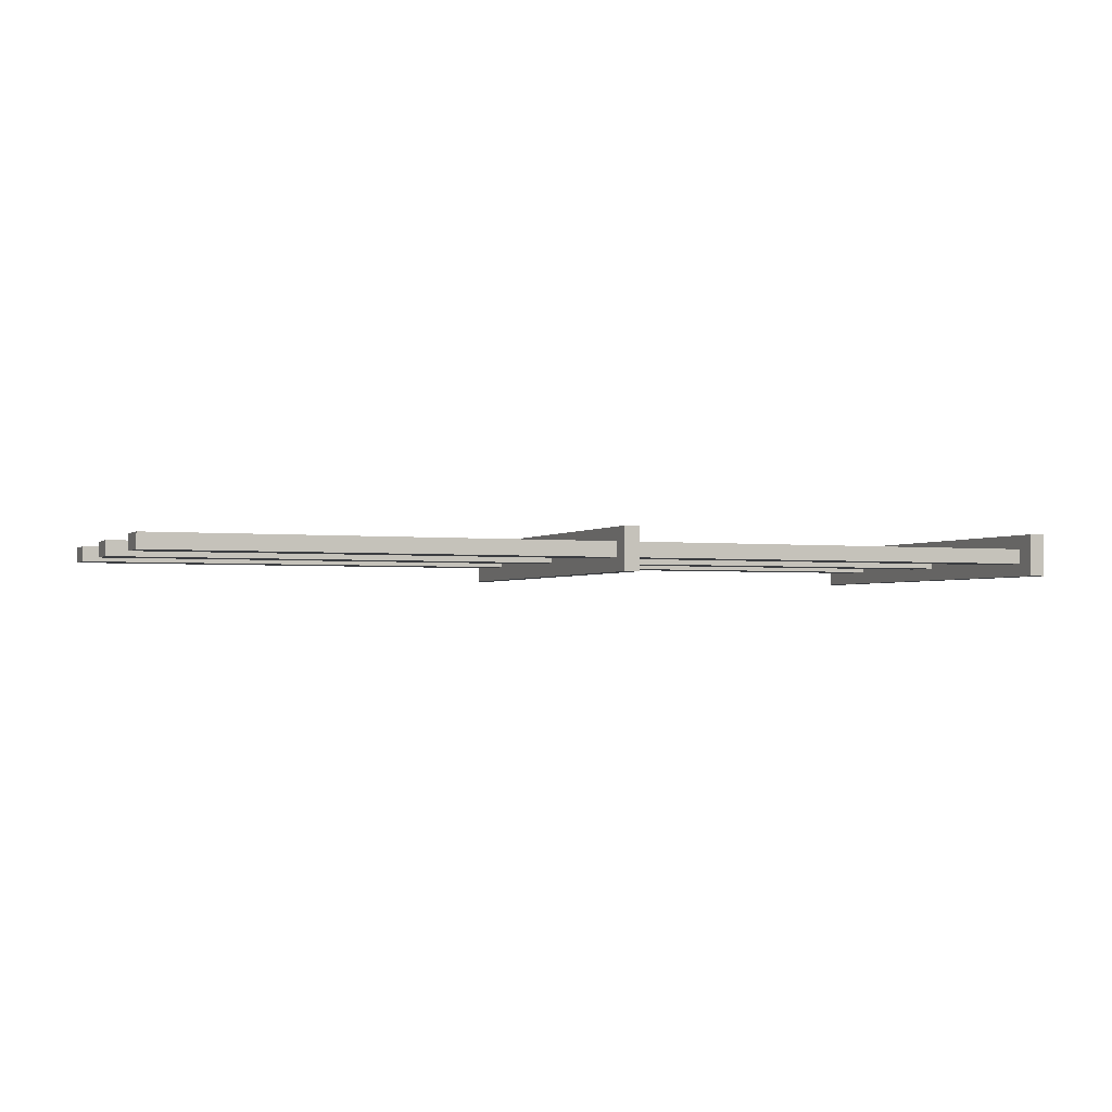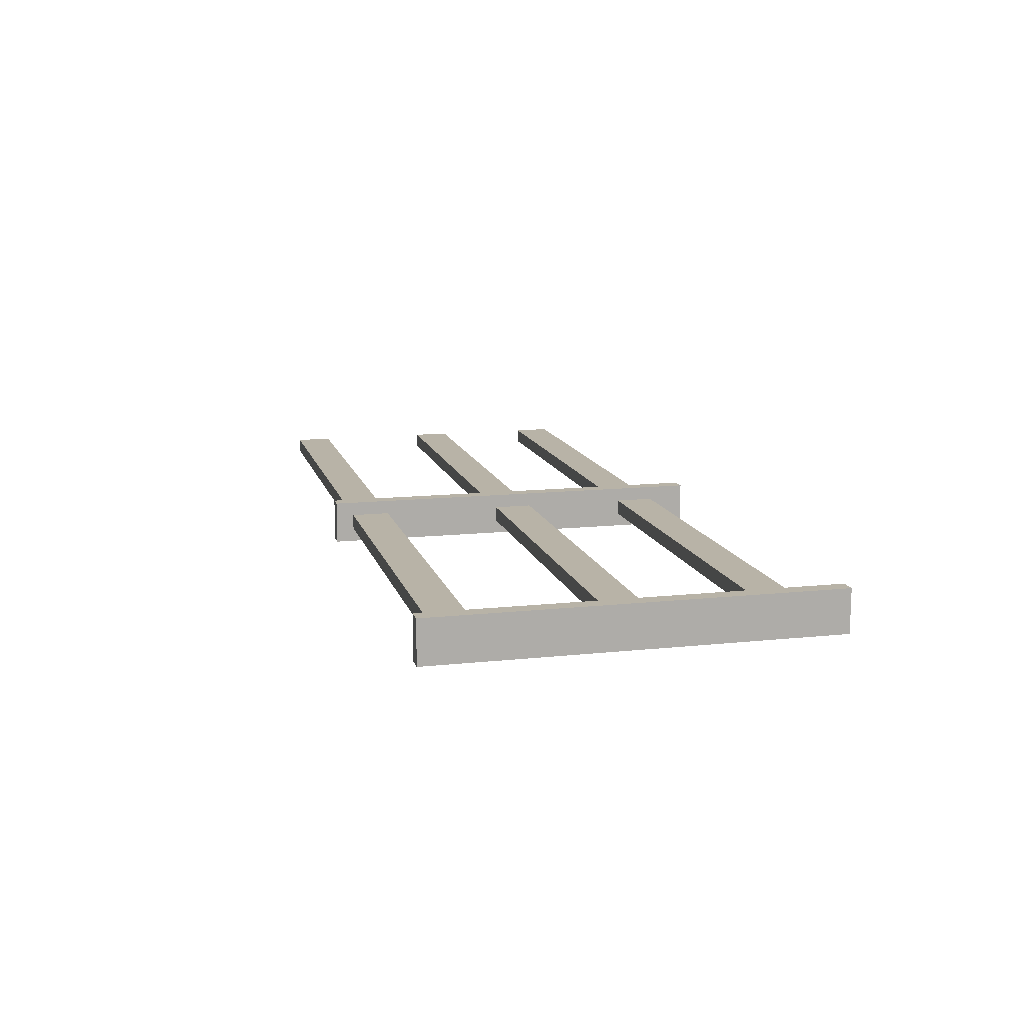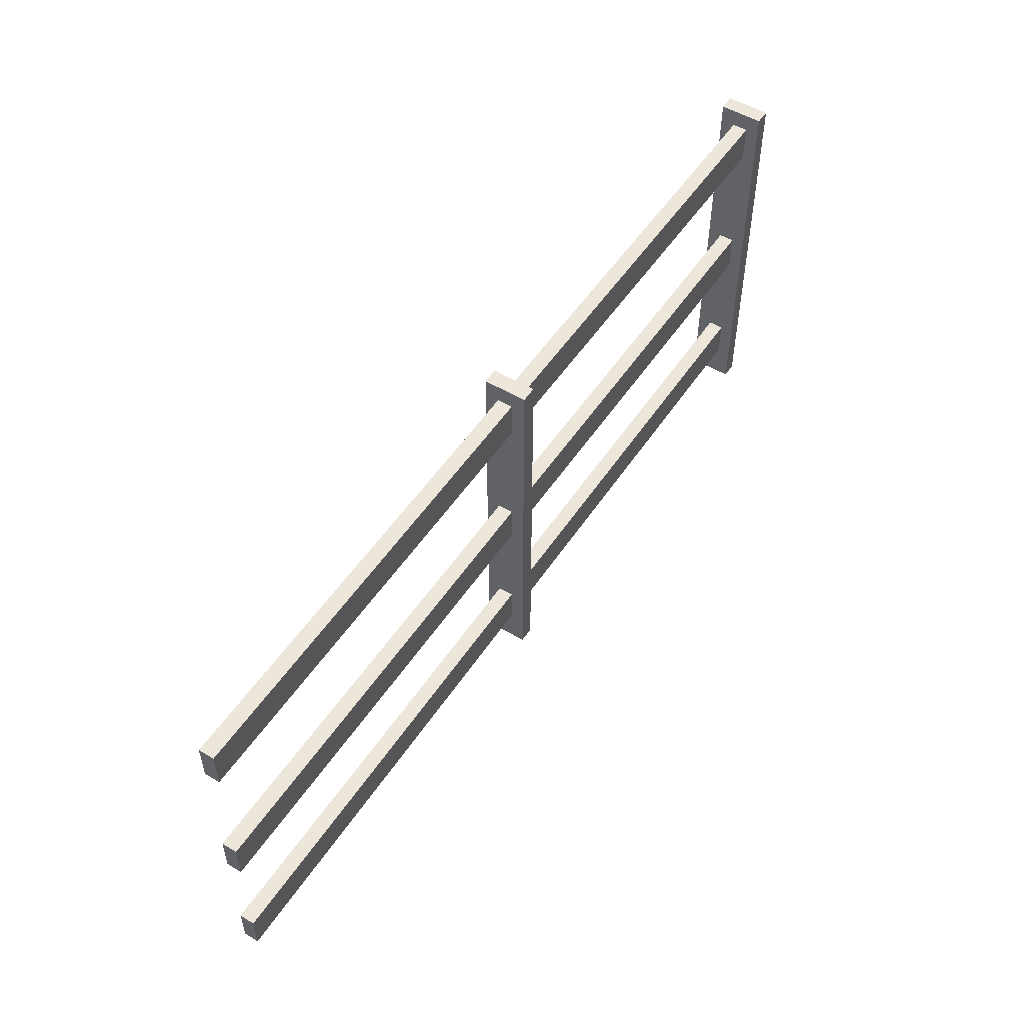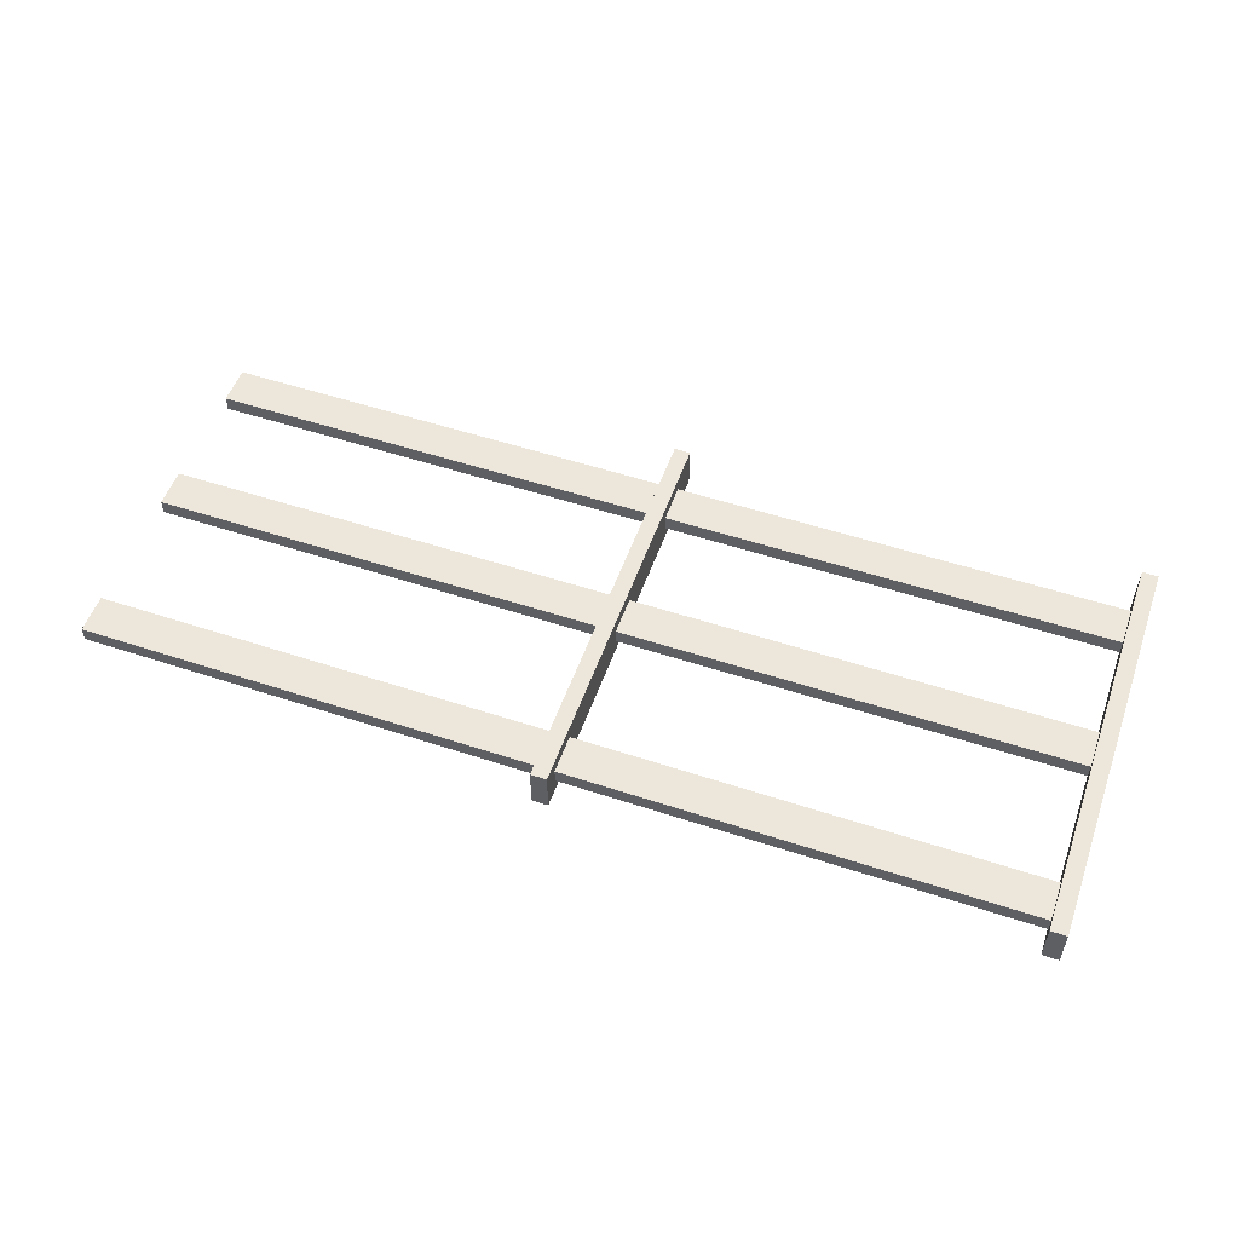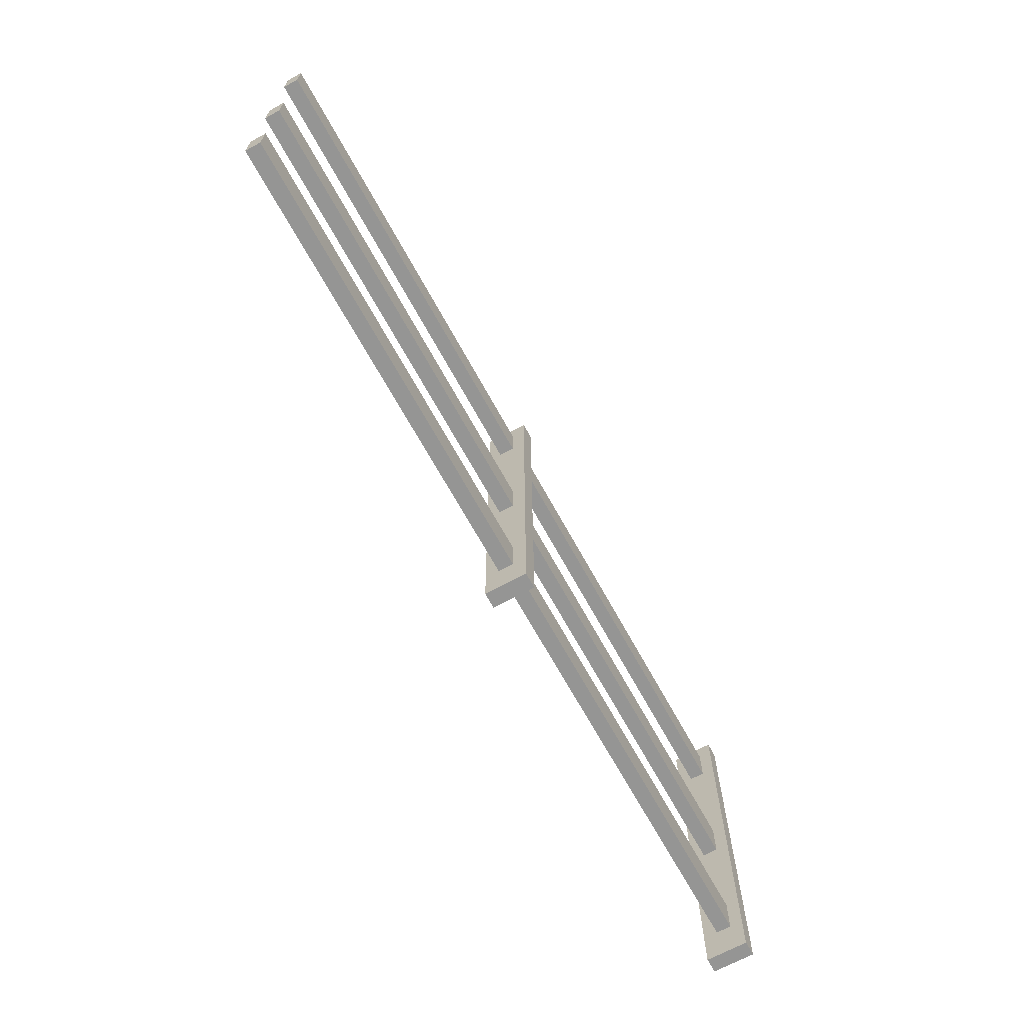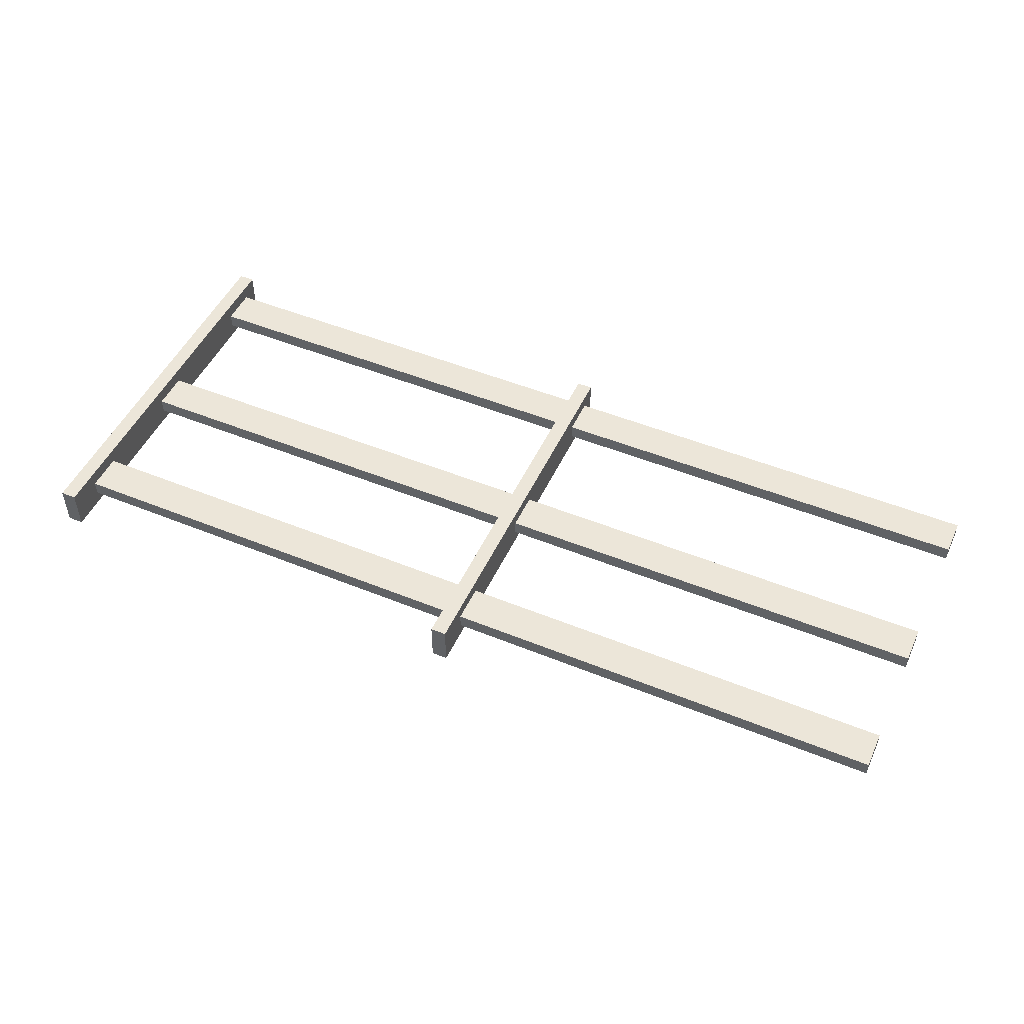
<metadata>
{"format":"obj","ext":"obj","renderer":"f3d","projection":"perspective","resolution":1024,"background":"white","views":[{"elev":-2.3,"azim":157.5,"up":"+Z"},{"elev":12.9,"azim":-104.0,"up":"+Z"},{"elev":52.3,"azim":122.7,"up":"+Y"},{"elev":53.6,"azim":-160.6,"up":"+Z"},{"elev":-67.4,"azim":118.7,"up":"+Y"},{"elev":49.4,"azim":24.3,"up":"+Z"}]}
</metadata>
<code>
o Fence
v 12.85 3.991 0.2124
v 12.85 3.991 -0.2124
v 12.85 5.067 -0.2124
v 12.85 5.067 0.2124
v -12.85 3.991 -0.2124
v -12.85 5.067 -0.2124
v -12.85 3.991 0.2124
v -12.85 5.067 0.2124
v -0.2124 -5.568 0.5909
v -0.2124 -5.568 -0.5909
v -0.2124 5.568 -0.5909
v -0.2124 5.568 0.5909
v 0.2124 -5.568 -0.5909
v 0.2124 5.568 -0.5909
v 0.2124 -5.568 0.5909
v 0.2124 5.568 0.5909
v 12.85 -0.538 0.2124
v 12.85 -0.538 -0.2124
v 12.85 0.538 -0.2124
v 12.85 0.538 0.2124
v -12.85 -0.538 -0.2124
v -12.85 0.538 -0.2124
v -12.85 -0.538 0.2124
v -12.85 0.538 0.2124
v 12.85 -4.548 0.2124
v 12.85 -4.548 -0.2124
v 12.85 -3.472 -0.2124
v 12.85 -3.472 0.2124
v -12.85 -4.548 -0.2124
v -12.85 -3.472 -0.2124
v -12.85 -4.548 0.2124
v -12.85 -3.472 0.2124
v -13.11 -5.569 0.6101
v -13.11 -5.569 -0.5717
v -13.11 5.567 -0.5717
v -13.11 5.567 0.6101
v -12.69 -5.569 -0.5717
v -12.69 5.567 -0.5717
v -12.69 -5.569 0.6101
v -12.69 5.567 0.6101
v 12.84 5.057 -0.2024
v -12.84 5.057 -0.2024
v -12.84 4.001 -0.2024
v -12.84 5.057 0.2024
v -12.84 4.001 0.2024
v 12.84 5.057 0.2024
v 12.84 4.001 -0.2024
v 12.84 4.001 0.2024
v -0.2224 5.578 0.6009
v -0.2224 5.578 -0.6009
v -0.2224 -5.578 -0.6009
v -12.68 5.577 0.6201
v -13.12 -5.579 0.6201
v -12.68 -5.579 0.6201
v -12.84 -4.538 -0.2024
v -12.84 -4.538 0.2024
v 12.84 -4.538 0.2024
v 12.84 -3.482 0.2024
v 12.84 -4.538 -0.2024
v -12.84 0.528 0.2024
v 12.84 0.528 0.2024
v 12.84 -0.528 0.2024
v 12.84 -3.482 -0.2024
v 0.2224 5.578 -0.6009
v 0.2224 -5.578 -0.6009
v -13.12 5.577 -0.5817
v -12.68 5.577 -0.5817
v 0.2224 5.578 0.6009
v 0.2224 -5.578 0.6009
v -12.68 -5.579 -0.5817
v 12.84 0.528 -0.2024
v 12.84 -0.528 -0.2024
v -12.84 -0.528 -0.2024
v -0.2224 -5.578 0.6009
v -12.84 0.528 -0.2024
v -12.84 -0.528 0.2024
v -13.12 -5.579 -0.5817
v -12.84 -3.482 0.2024
v -12.84 -3.482 -0.2024
v -13.12 5.577 0.6201
f 3 5 6
f 41 42 43
f 6 7 8
f 4 1 2
f 12 10 11
f 40 39 33
f 29 25 31
f 28 25 26
f 24 17 20
f 27 26 29
f 8 1 4
f 3 6 8
f 11 13 14
f 35 38 40
f 14 15 16
f 38 37 39
f 20 18 19
f 21 18 17
f 37 33 39
f 11 10 13
f 11 16 12
f 20 17 18
f 16 9 12
f 14 13 15
f 19 21 22
f 5 2 1
f 22 23 24
f 35 34 37
f 28 26 27
f 32 31 25
f 3 8 4
f 13 10 9
f 3 2 5
f 6 5 7
f 13 9 15
f 37 34 33
f 27 29 30
f 27 30 32
f 36 34 35
f 30 29 31
f 19 24 20
f 11 14 16
f 30 31 32
f 16 15 9
f 27 32 28
f 22 21 23
f 32 25 28
f 19 18 21
f 35 37 38
f 19 22 24
f 5 1 7
f 36 33 34
f 21 17 23
f 12 9 10
f 38 39 40
f 29 26 25
f 35 40 36
f 8 7 1
f 40 33 36
f 24 23 17
f 4 2 3
f 42 44 45
f 46 47 48
f 49 50 51
f 52 53 54
f 55 56 57
f 58 59 57
f 60 61 62
f 63 55 59
f 44 46 48
f 41 44 42
f 50 64 65
f 66 52 67
f 64 68 69
f 67 54 70
f 61 71 72
f 73 62 72
f 70 54 53
f 50 65 51
f 50 49 68
f 61 72 62
f 68 49 74
f 64 69 65
f 71 75 73
f 43 48 47
f 75 60 76
f 66 70 77
f 58 63 59
f 78 57 56
f 41 46 44
f 65 74 51
f 41 43 47
f 42 45 43
f 65 69 74
f 70 53 77
f 63 79 55
f 63 78 79
f 80 66 77
f 79 56 55
f 71 61 60
f 50 68 64
f 79 78 56
f 68 74 69
f 63 58 78
f 75 76 73
f 78 58 57
f 71 73 72
f 66 67 70
f 71 60 75
f 43 45 48
f 80 77 53
f 73 76 62
f 49 51 74
f 67 52 54
f 55 57 59
f 66 80 52
f 44 48 45
f 52 80 53
f 60 62 76
f 46 41 47

</code>
